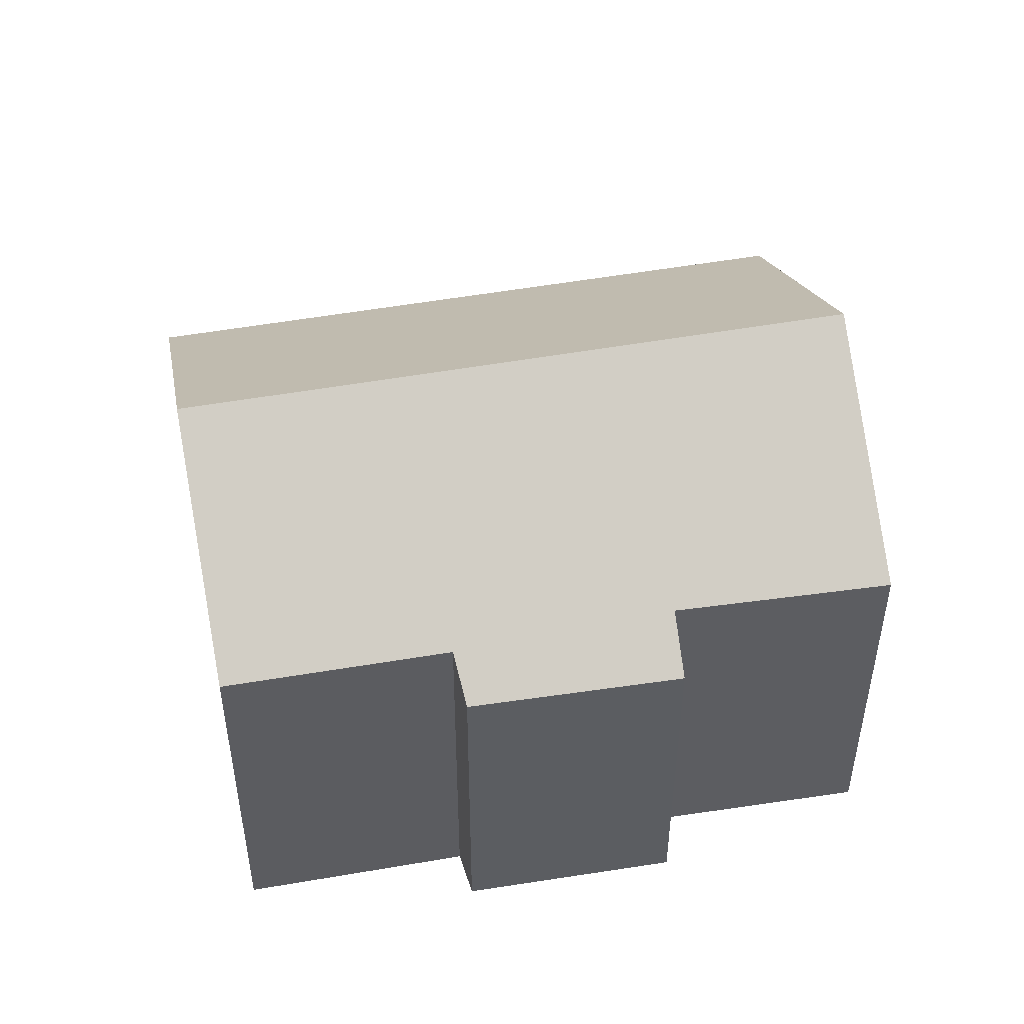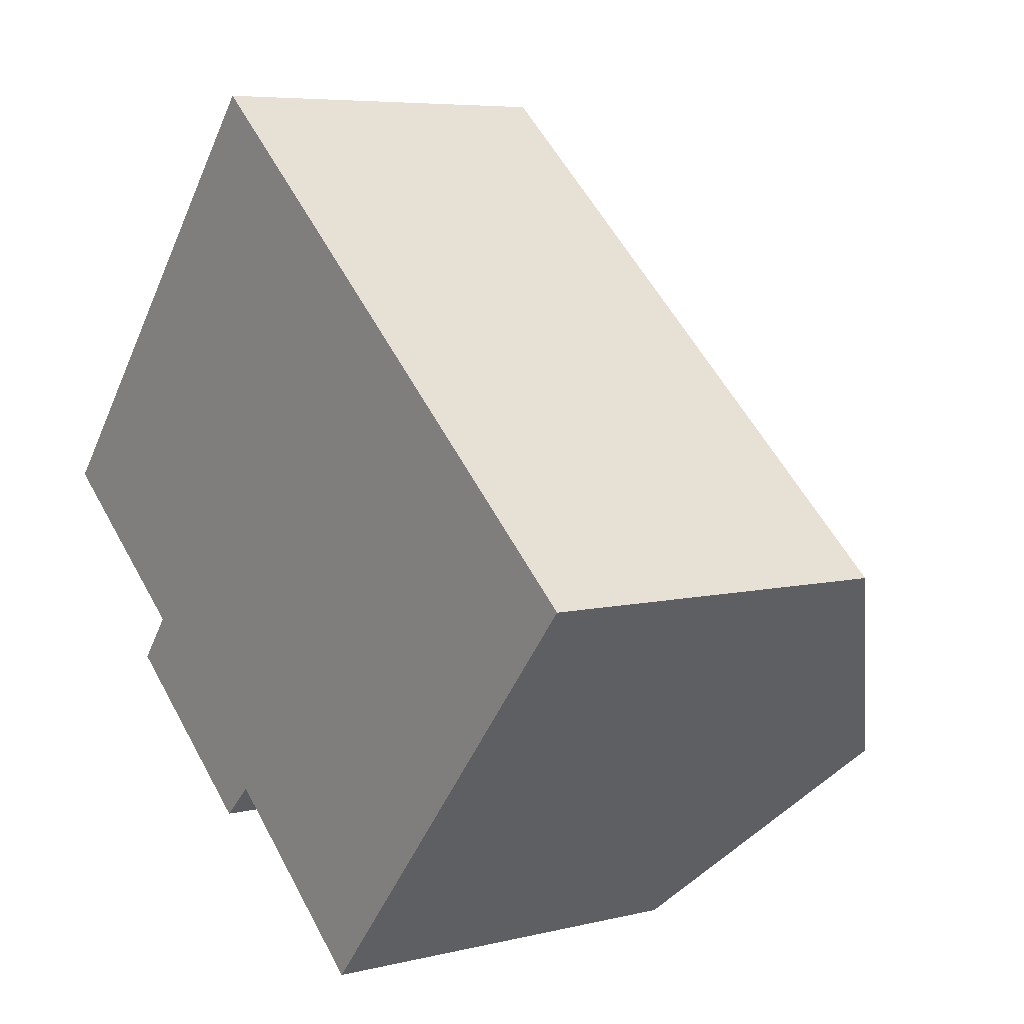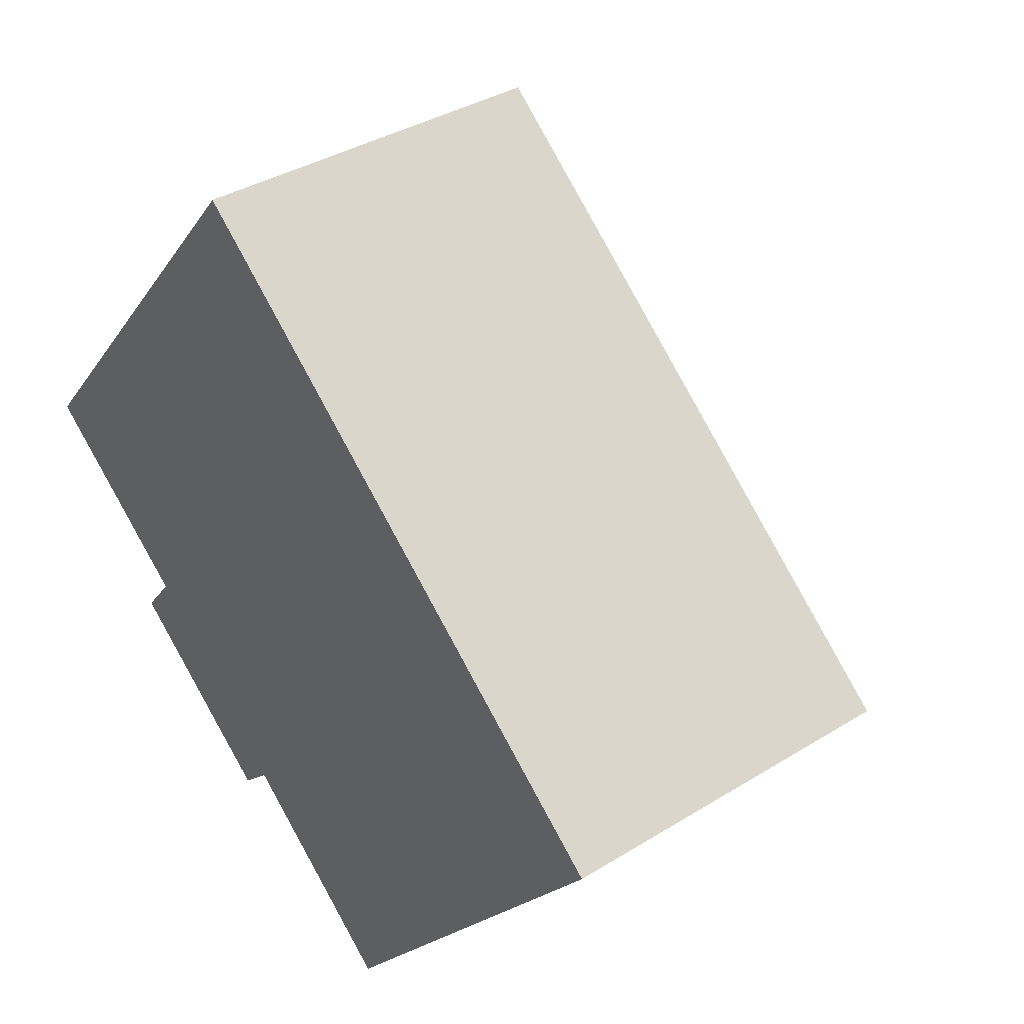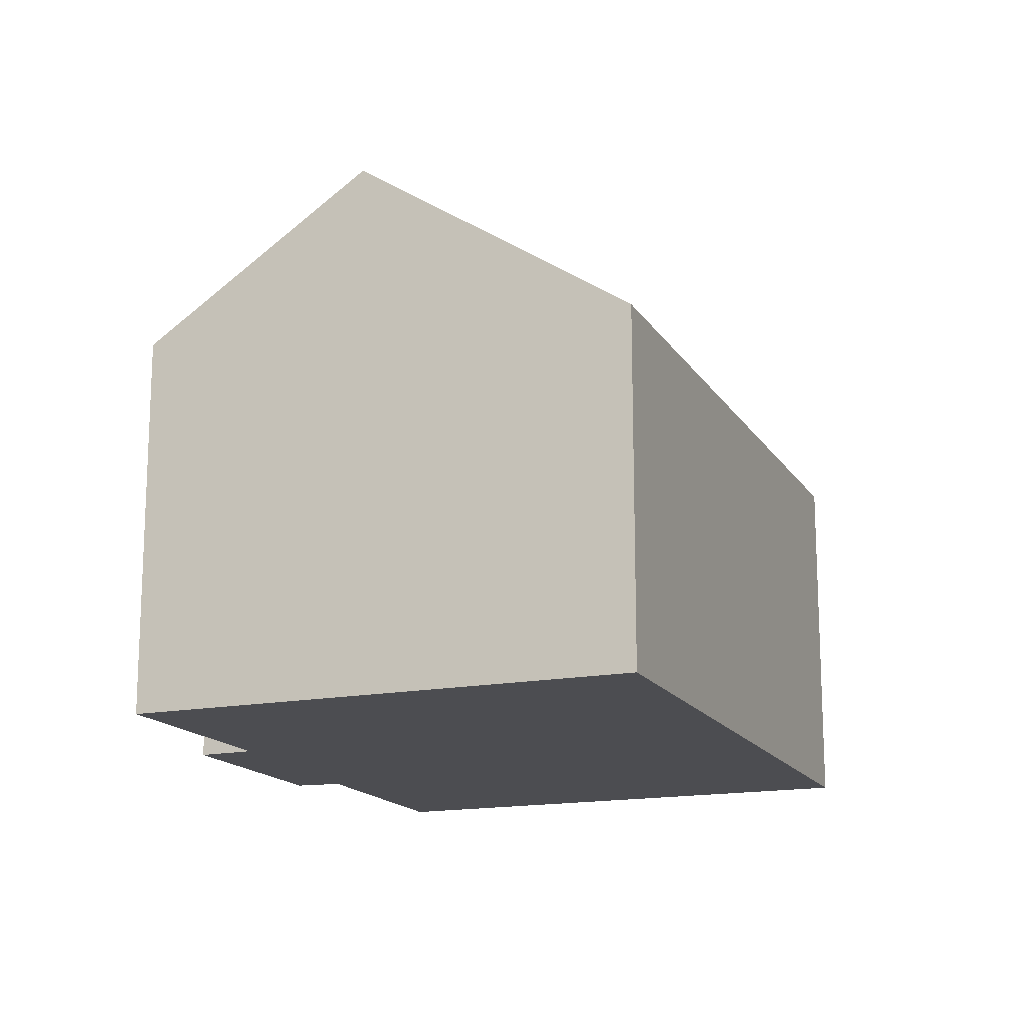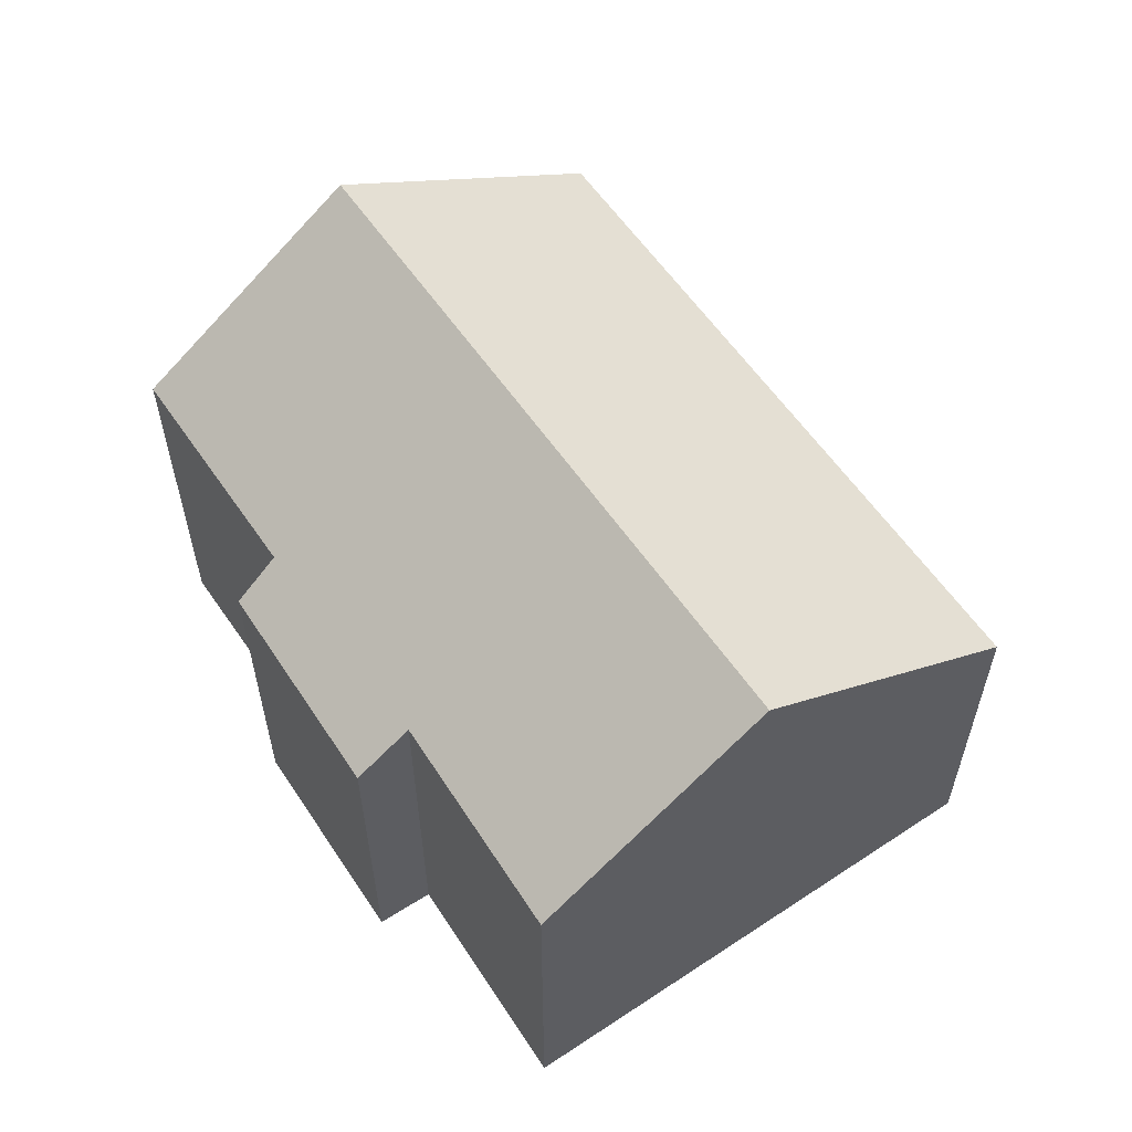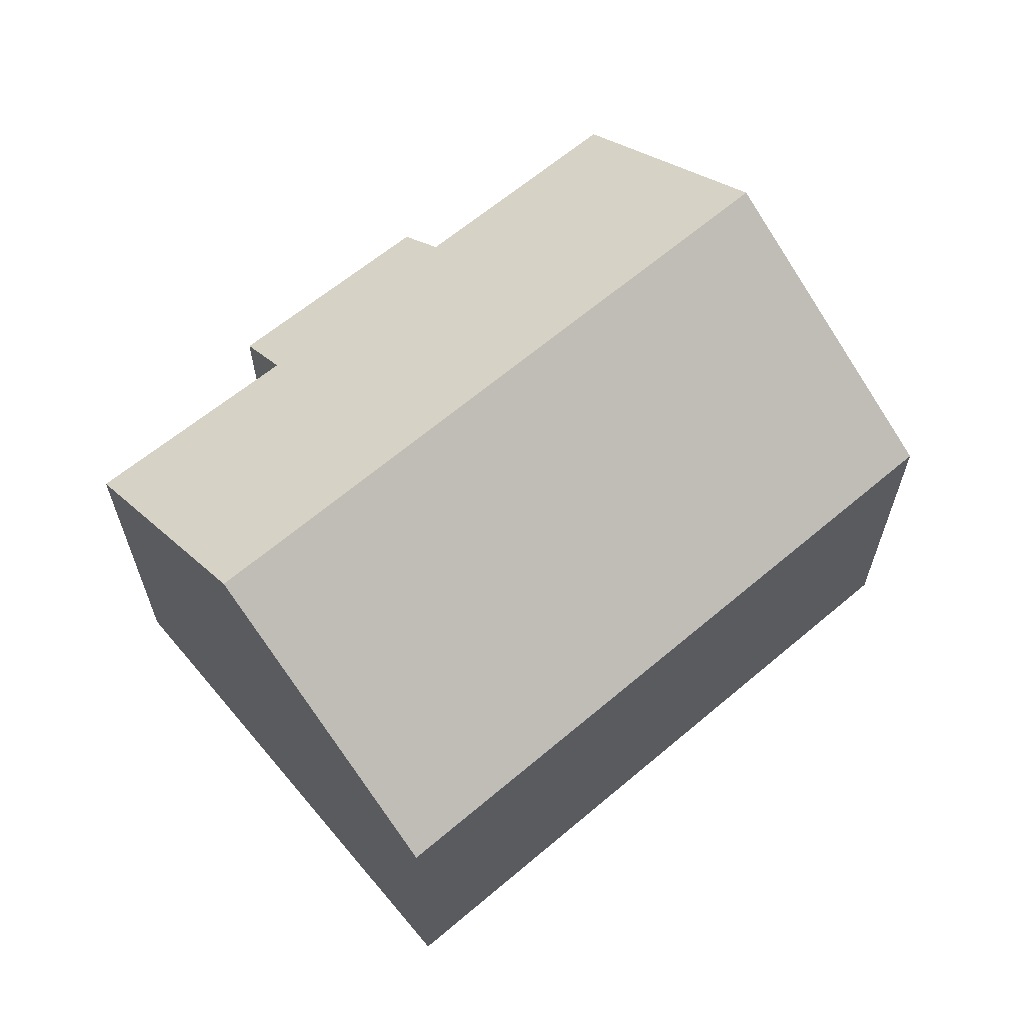
<metadata>
{"format":"obj","ext":"obj","renderer":"f3d","projection":"perspective","resolution":1024,"background":"white","views":[{"elev":50.3,"azim":-150.6,"up":"+Y"},{"elev":6.3,"azim":53.6,"up":"+Z"},{"elev":36.3,"azim":50.9,"up":"+Z"},{"elev":-16.1,"azim":-27.9,"up":"+Y"},{"elev":60.2,"azim":-84.2,"up":"+Y"},{"elev":65.1,"azim":0.1,"up":"+Y"}]}
</metadata>
<code>
v  3.49 8.847 -4.637
v  8.639 9.701 -7.319
v  7.777 8.933 -8.125
v  16.9 13.55 -6.636
v  13.08 9.726 -11.06
v  3.815 13.55 4.535
v  4.391 9.786 -3.52
v  0 9.672 5.922e-16
v  21.3 9.138 -1.53
v  10.26 8.894 8.386
v  21.54 8.893 -1.247
v  8.396 8.893 9.979
v  8.316 8.975 9.884
v  8.145 9.149 9.681
v  4.391 2.155e-16 -3.52
v  3.49 2.839e-16 -4.637
v  0 0 0
v  3.815 -2.777e-16 4.535
v  8.145 -5.928e-16 9.681
v  8.316 -6.052e-16 9.884
v  8.396 -6.11e-16 9.979
v  7.777 4.975e-16 -8.125
v  13.08 6.774e-16 -11.06
v  8.639 4.482e-16 -7.319
v  21.54 7.636e-17 -1.247
v  10.26 -5.135e-16 8.386
v  21.3 9.369e-17 -1.53
v  16.9 4.063e-16 -6.636
g defaultobject
f 1 2 3
f 2 4 5
f 4 2 6
f 6 2 7
f 7 2 1
f 6 7 8
f 9 10 11
f 10 9 4
f 10 4 6
f 10 6 12
f 12 6 13
f 13 6 14
f 1 15 7
f 15 1 16
f 17 6 8
f 6 17 14
f 14 17 18
f 14 18 13
f 13 18 19
f 13 19 12
f 12 19 20
f 12 20 21
f 15 8 7
f 8 15 17
f 22 1 3
f 1 22 16
f 23 2 5
f 2 23 24
f 21 10 12
f 10 21 11
f 11 21 25
f 25 21 26
f 25 9 11
f 9 25 4
f 4 25 5
f 5 25 27
f 5 27 28
f 5 28 23
f 24 3 2
f 3 24 22
f 26 27 25
f 27 26 28
f 28 26 21
f 28 21 20
f 28 20 19
f 28 19 18
f 28 18 23
f 23 18 15
f 15 18 17
f 23 15 24
f 15 22 24
f 22 15 16

</code>
